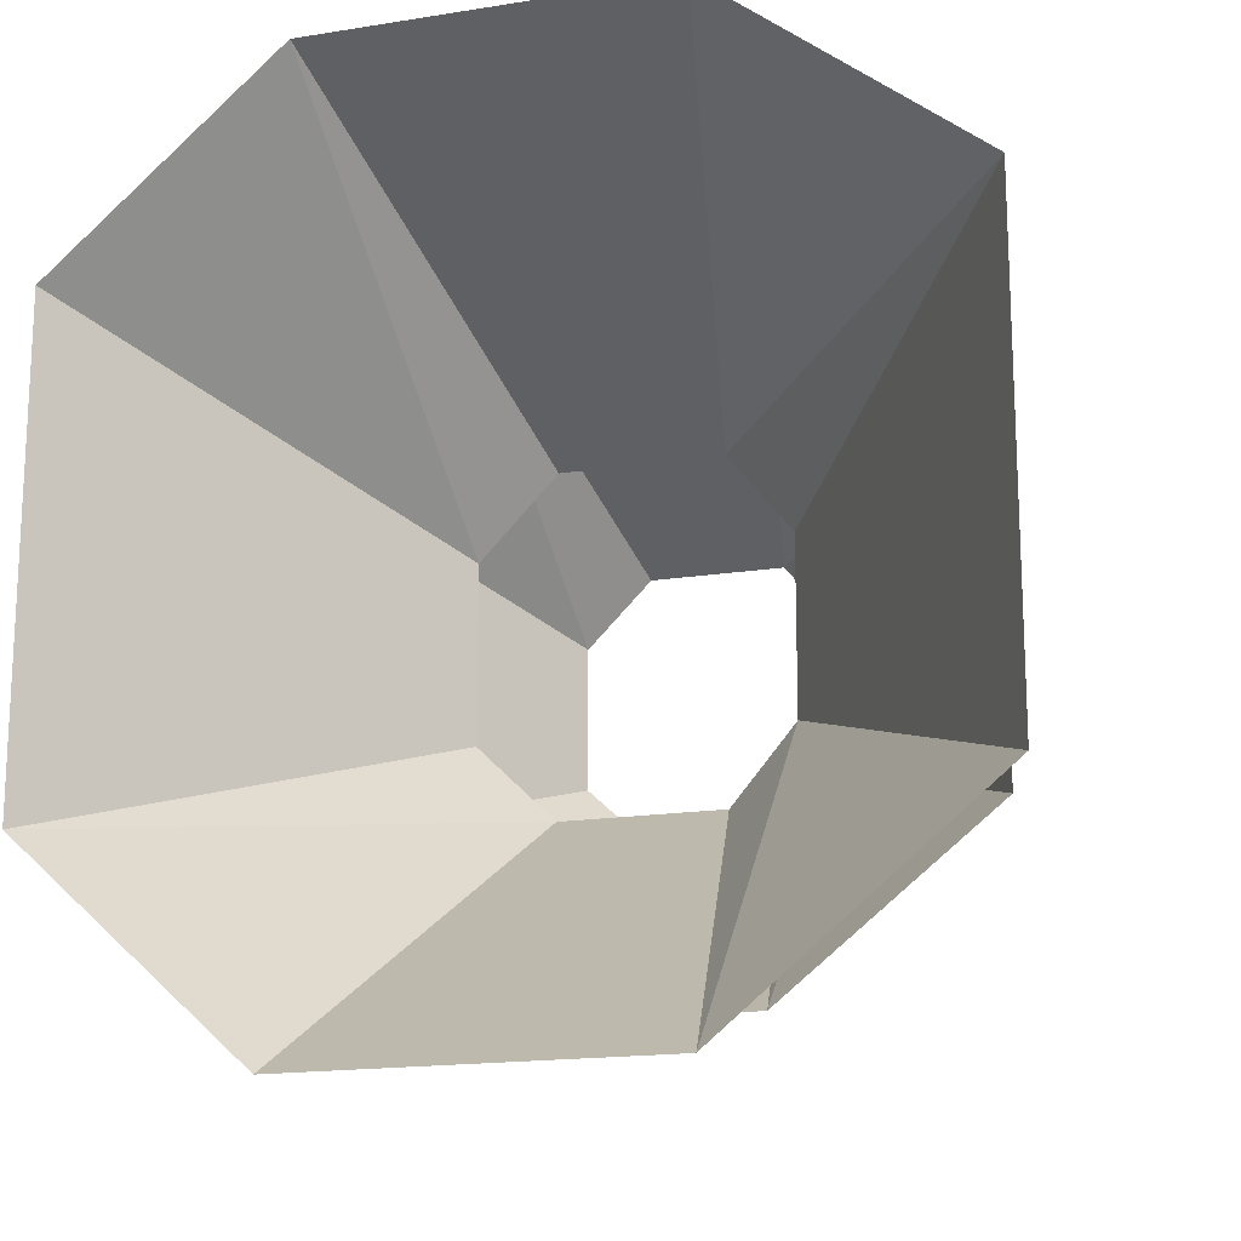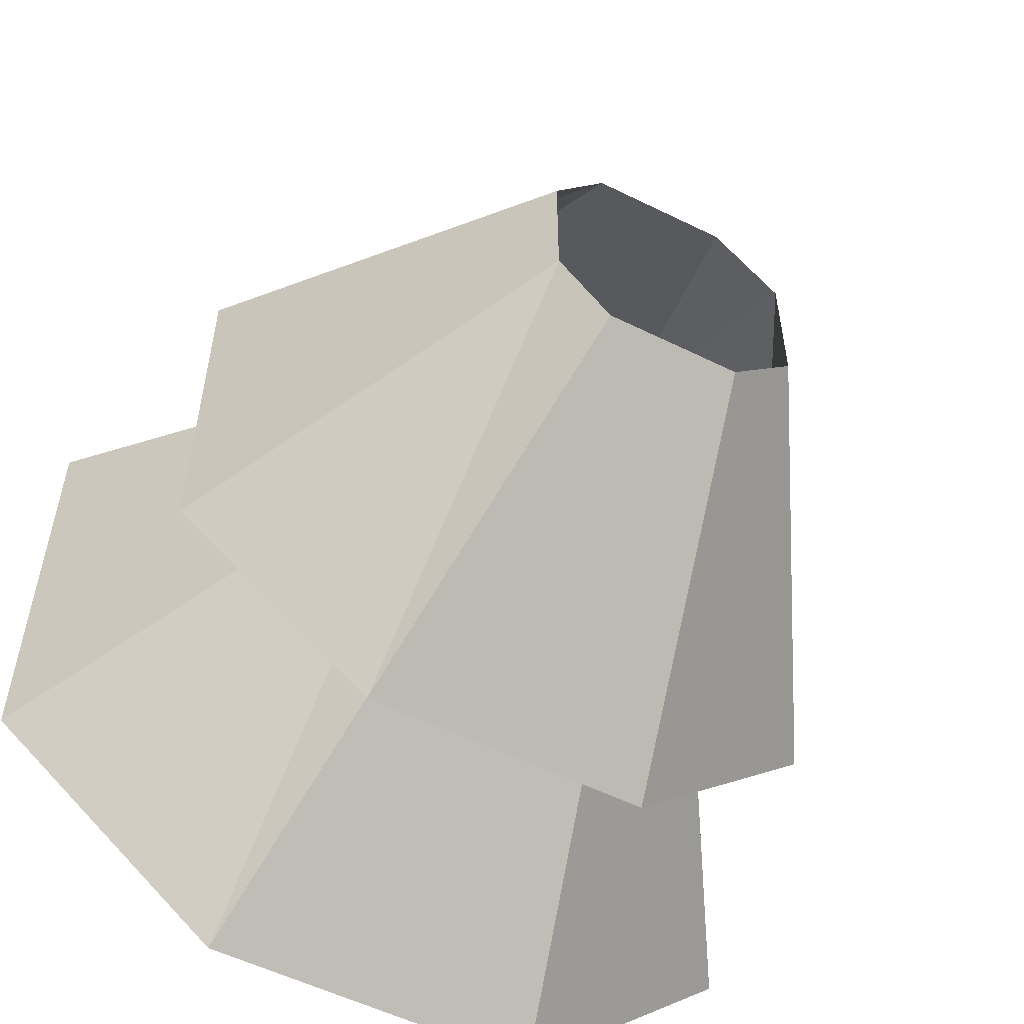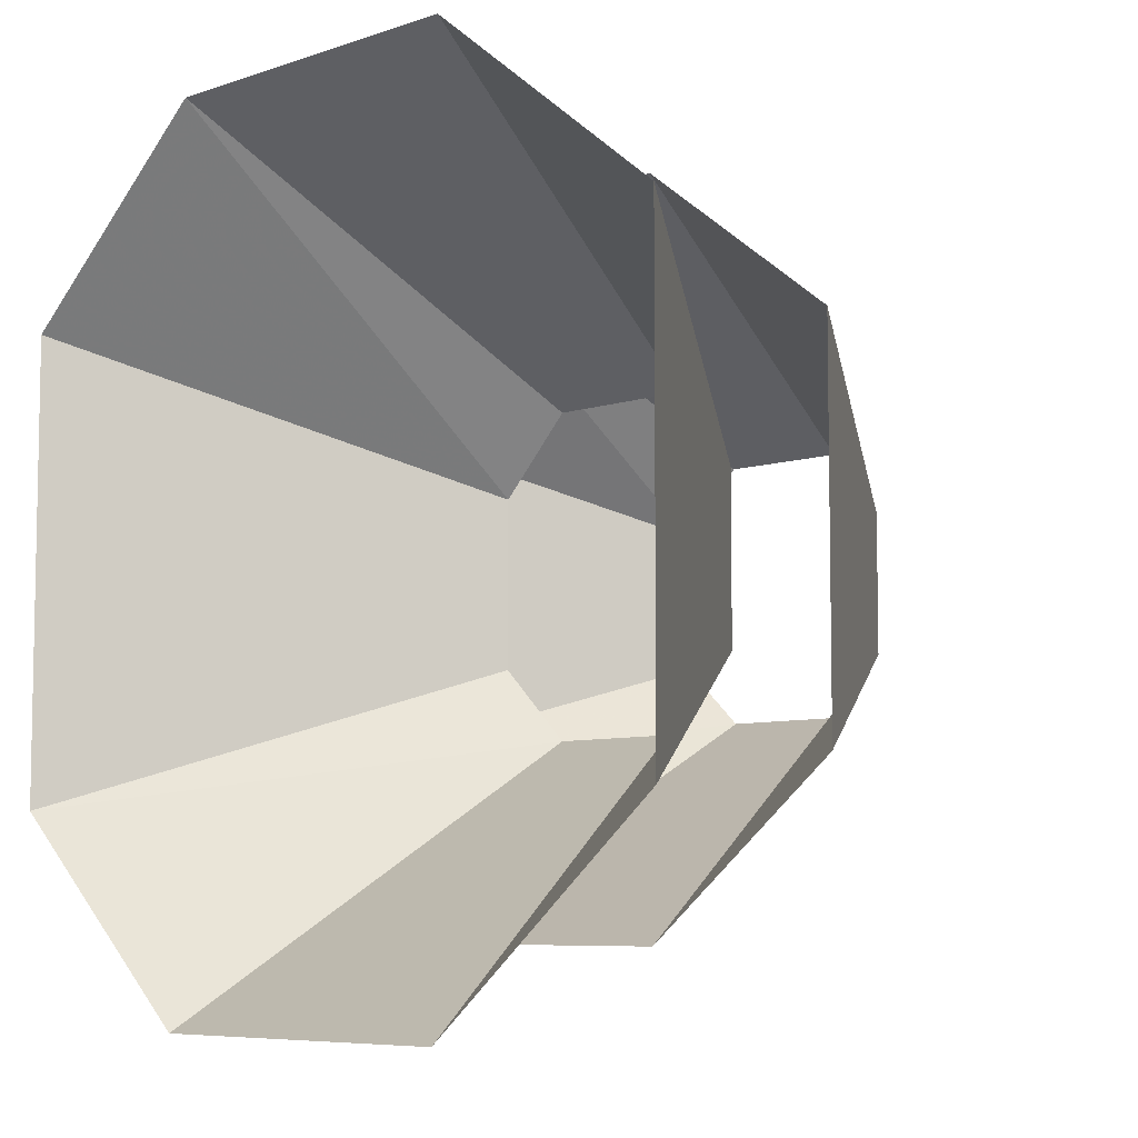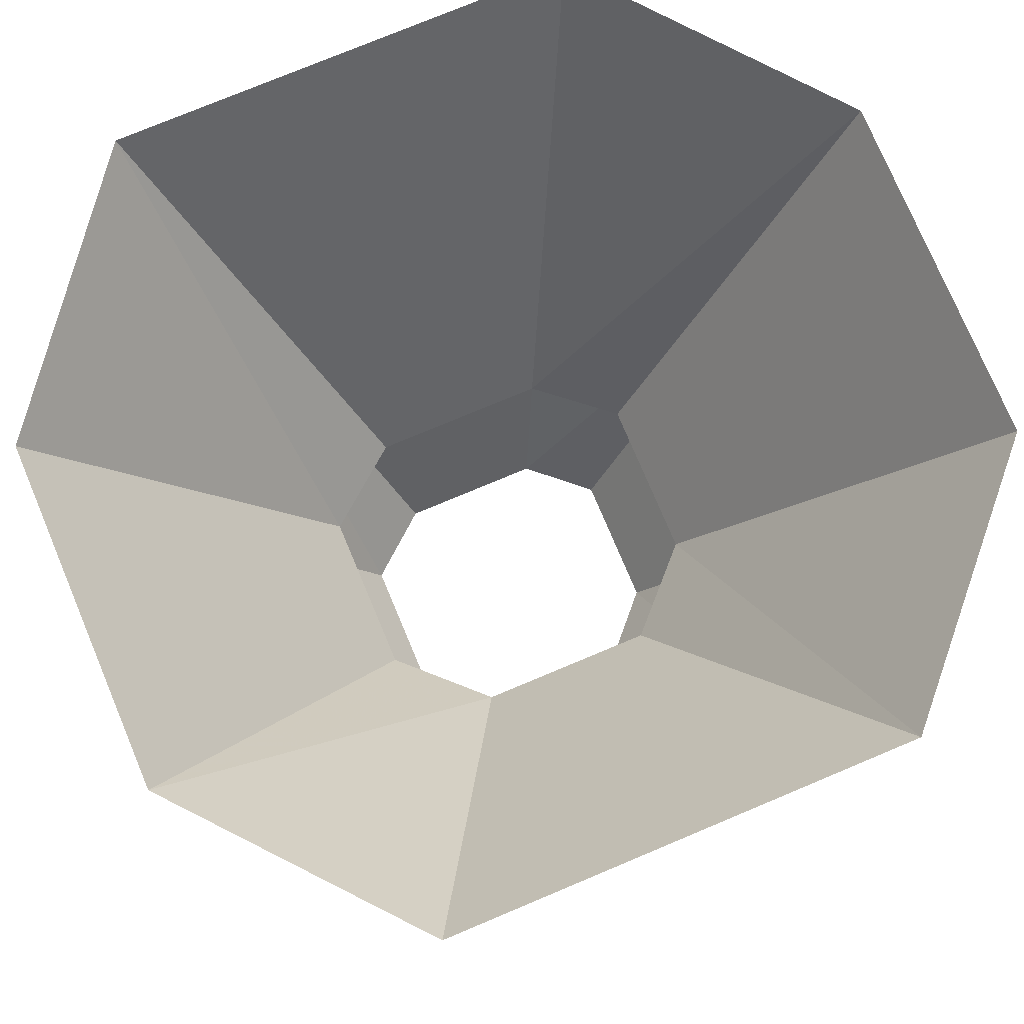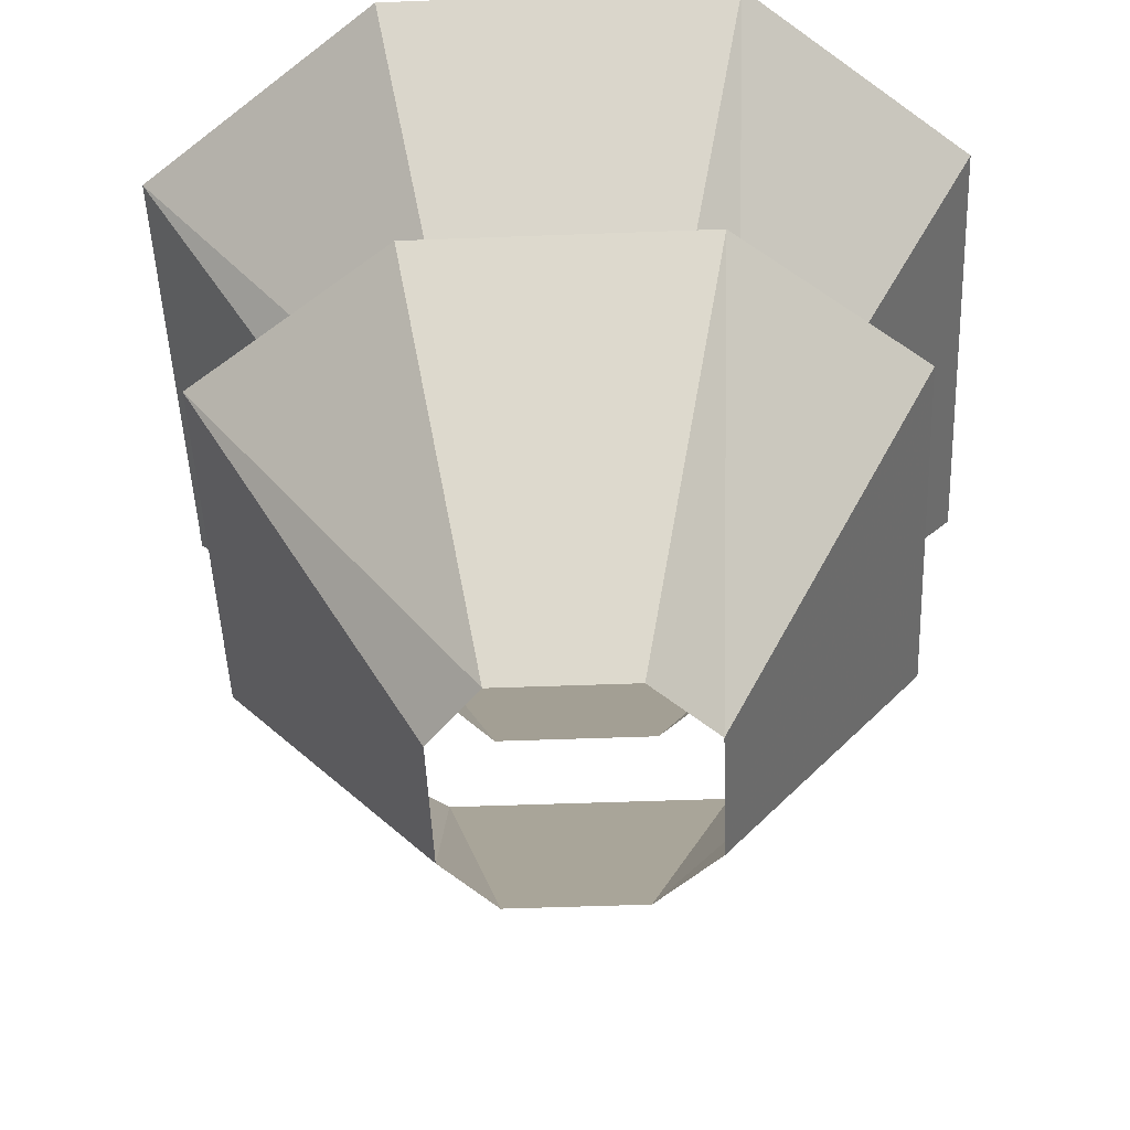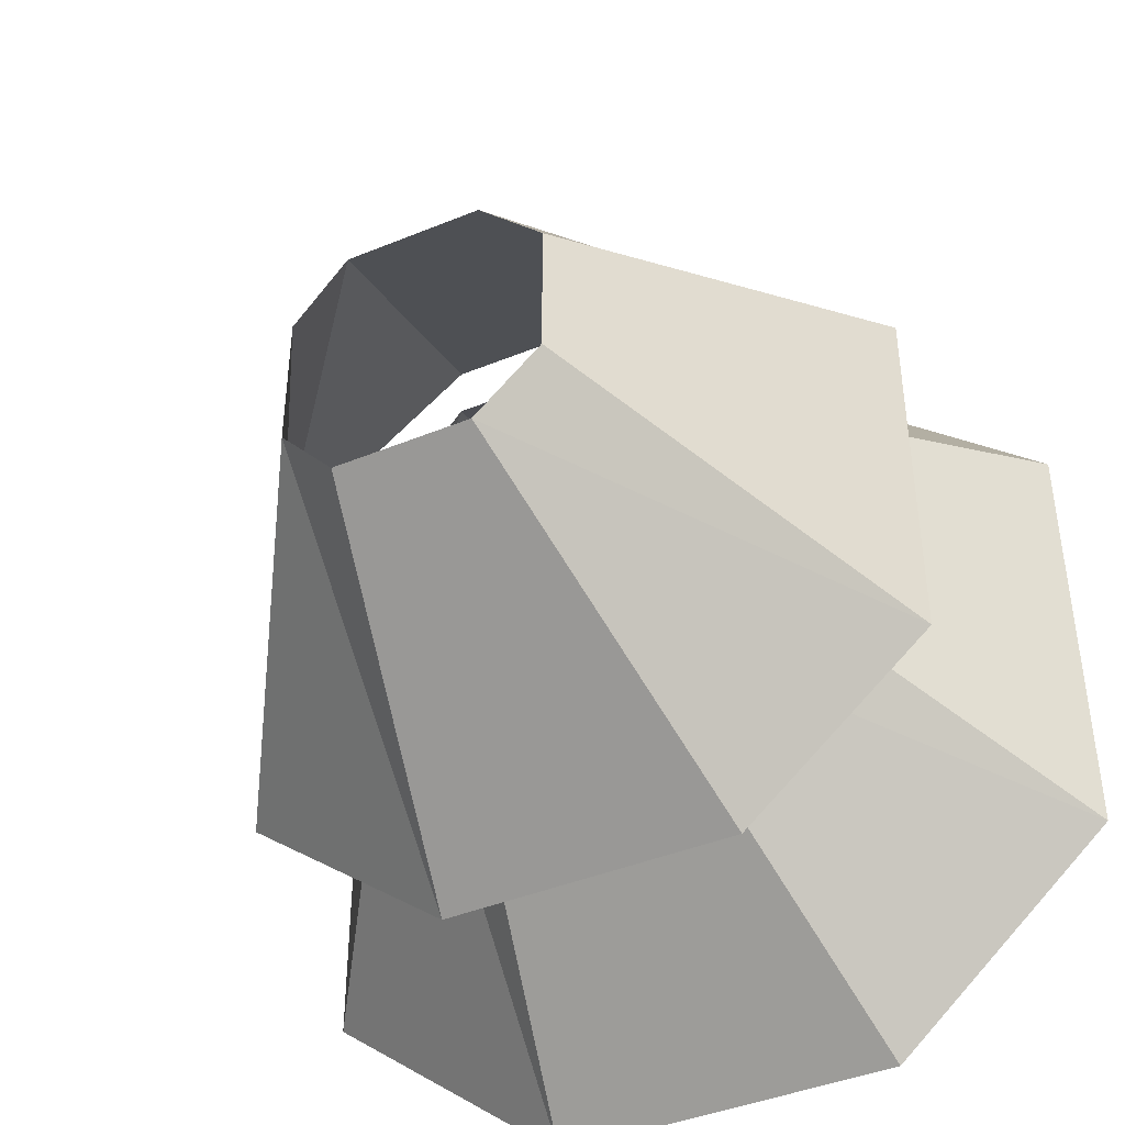
<metadata>
{"format":"obj","ext":"obj","renderer":"f3d","projection":"perspective","resolution":1024,"background":"white","views":[{"elev":-16.8,"azim":-162.0,"up":"+Z"},{"elev":-55.2,"azim":-27.5,"up":"+Z"},{"elev":-7.0,"azim":-135.4,"up":"+Z"},{"elev":75.9,"azim":67.2,"up":"+Y"},{"elev":-49.8,"azim":2.4,"up":"+Y"},{"elev":-42.4,"azim":26.1,"up":"+Z"}]}
</metadata>
<code>
v -0.1875 -0.2891 -0.04688
v -0.0625 -0.2891 -0.1641
v 0.02344 -0.2891 -0.1641
v 0.1484 -0.2891 -0.07031
v 0.1484 -0.2891 0.07812
v 0.02344 -0.2891 0.1797
v -0.0625 -0.2891 0.1797
v -0.1875 -0.2891 0.07812
v -0.25 -2.742 0.4844
v -0.4922 -1.562 1.195
v -1.188 -1.562 0.6719
v -0.4297 -2.742 0.2656
v -1.188 -1.562 -0.6094
v -0.4297 -2.742 -0.2109
v -0.4922 -1.562 -1.164
v -0.25 -2.742 -0.4141
v 0.4844 -1.562 -1.164
v 0.2031 -2.742 -0.4141
v 1.117 -1.562 -0.6094
v 0.4219 -2.742 -0.2109
v 1.117 -1.562 0.6719
v 0.4219 -2.742 0.2656
v 0.4844 -1.562 1.195
v 0.2031 -2.742 0.4844
v -0.2891 -1.922 0.5859
v -0.5781 -0.5938 1.453
v -1.406 -0.5938 0.8125
v -0.5 -1.922 0.3203
v -1.406 -0.5938 -0.7422
v -0.5 -1.922 -0.2578
v -0.5781 -0.5938 -1.422
v -0.2891 -1.922 -0.5078
v 0.5781 -0.5938 -1.422
v 0.2422 -1.922 -0.5078
v 1.328 -0.5938 -0.7422
v 0.5 -1.922 -0.2578
v 1.328 -0.5938 0.8125
v 0.5 -1.922 0.3203
v 0.5781 -0.5938 1.453
v 0.2422 -1.922 0.5859
v -0.6406 -2.367 0.04688
v -0.6562 -2.328 0.04688
v -0.6562 -2.328 0
v -0.6406 -2.367 0
v -0.3828 -2.031 0
v -0.3828 -2.031 0.04688
v -0.4219 -1.992 0.04688
v -0.4219 -1.992 0
v -0.07031 -1.695 -0.01562
v -0.07031 -1.852 -0.01562
v -0.07031 -1.852 0.0625
v -0.07031 -1.695 0.0625
v -0.2656 0 0.1172
v -0.2656 0 -0.07812
v -0.1328 -0.5 -0.03906
v -0.1328 -0.5 0.0625
v -0.125 0 0.2578
v -0.05469 -0.5 0.1406
v 0.07812 0 0.2578
v 0.01562 -0.5 0.1406
v 0.2188 0 0.1172
v 0.1094 -0.5 0.0625
v 0.2188 0 -0.1016
v 0.1094 -0.5 -0.05469
v 0.07812 0 -0.2188
v 0.01562 -0.5 -0.125
v -0.125 0 -0.2188
v -0.05469 -0.5 -0.125
v -0.03906 -2.406 -0.07812
v -0.08594 -2.406 -0.02344
v -0.08594 -2.406 0.04688
v -0.03906 -2.406 0.1016
v 0 -2.406 0.1016
v 0.05469 -2.406 0.04688
v 0.05469 -2.406 -0.03906
v 0 -2.406 -0.07812
f 1 2 3
f 1 3 4
f 1 4 5
f 1 5 6
f 1 6 7
f 1 7 8
f 41 42 43
f 41 43 44
f 41 44 45
f 41 45 46
f 41 46 42
f 42 46 47
f 42 47 43
f 43 47 48
f 43 48 44
f 44 48 45
f 45 48 49
f 45 49 50
f 45 50 46
f 46 50 51
f 46 51 47
f 47 51 52
f 47 52 48
f 48 52 49
f 53 54 55
f 53 55 56
f 53 56 57
f 57 56 58
f 57 58 59
f 59 58 60
f 59 60 61
f 61 60 62
f 61 62 63
f 63 62 64
f 63 64 65
f 65 64 66
f 65 66 67
f 67 66 68
f 67 68 54
f 54 68 55
f 55 68 69
f 55 69 70
f 55 70 56
f 56 70 71
f 56 71 58
f 58 71 72
f 58 72 60
f 60 72 73
f 60 73 62
f 62 73 74
f 62 74 64
f 64 74 75
f 64 75 66
f 66 75 76
f 66 76 68
f 68 76 69
f 9 10 11
f 9 11 12
f 12 11 13
f 12 13 14
f 14 13 15
f 14 15 16
f 16 15 17
f 16 17 18
f 18 17 19
f 18 19 20
f 20 19 21
f 20 21 22
f 22 21 23
f 22 23 24
f 24 23 10
f 24 10 9
f 25 26 27
f 25 27 28
f 28 27 29
f 28 29 30
f 30 29 31
f 30 31 32
f 32 31 33
f 32 33 34
f 34 33 35
f 34 35 36
f 36 35 37
f 36 37 38
f 38 37 39
f 38 39 40
f 40 39 26
f 40 26 25

</code>
